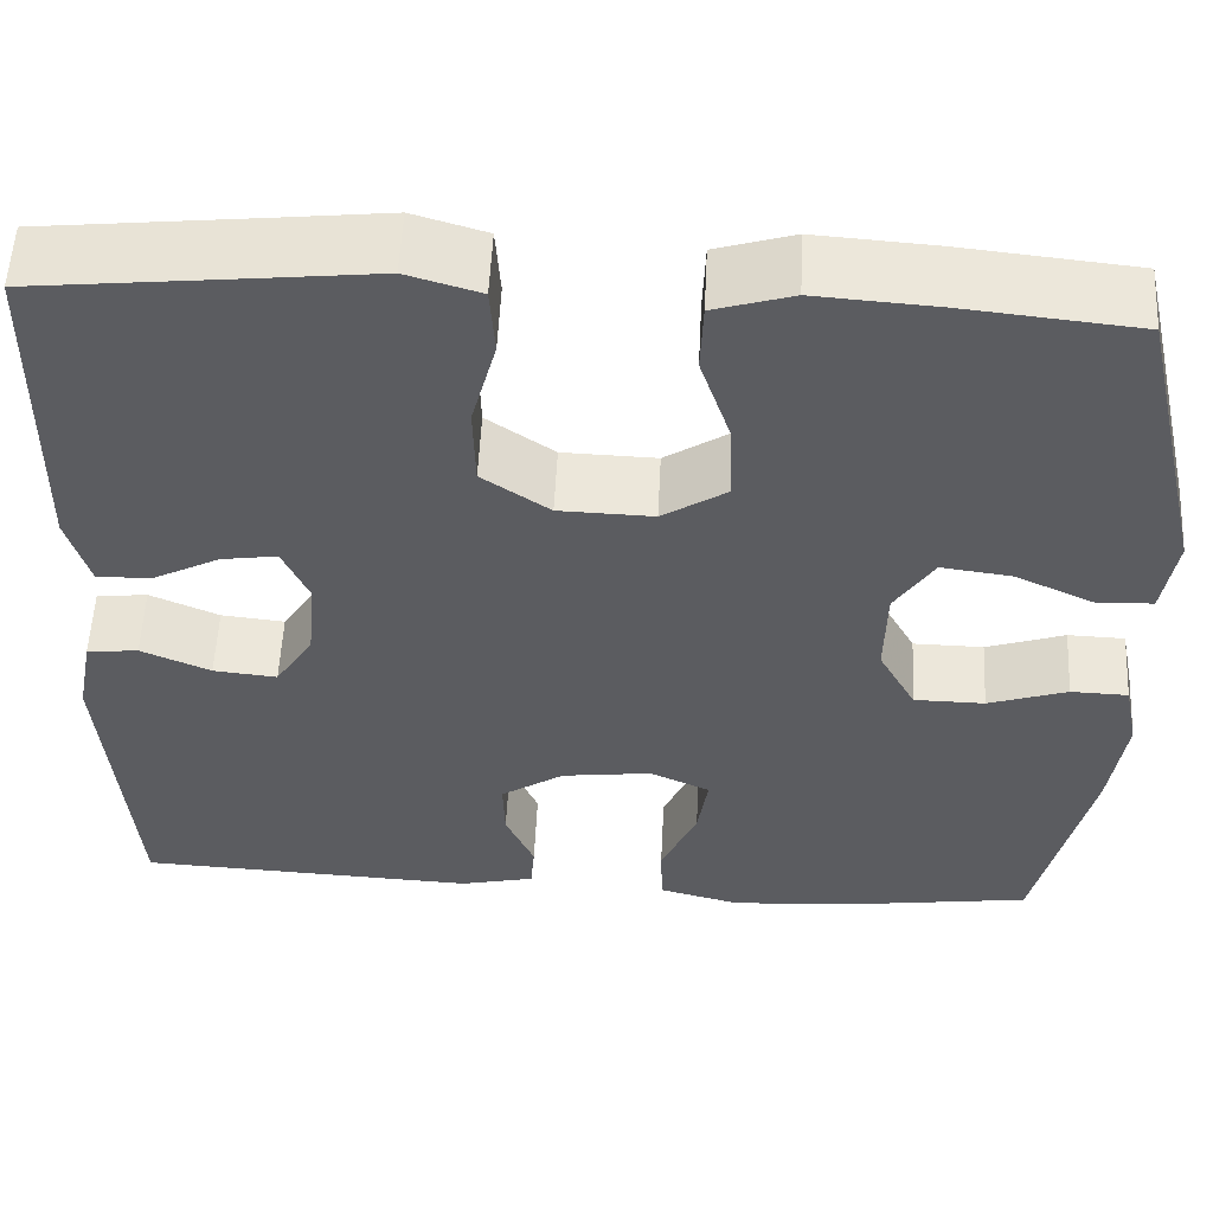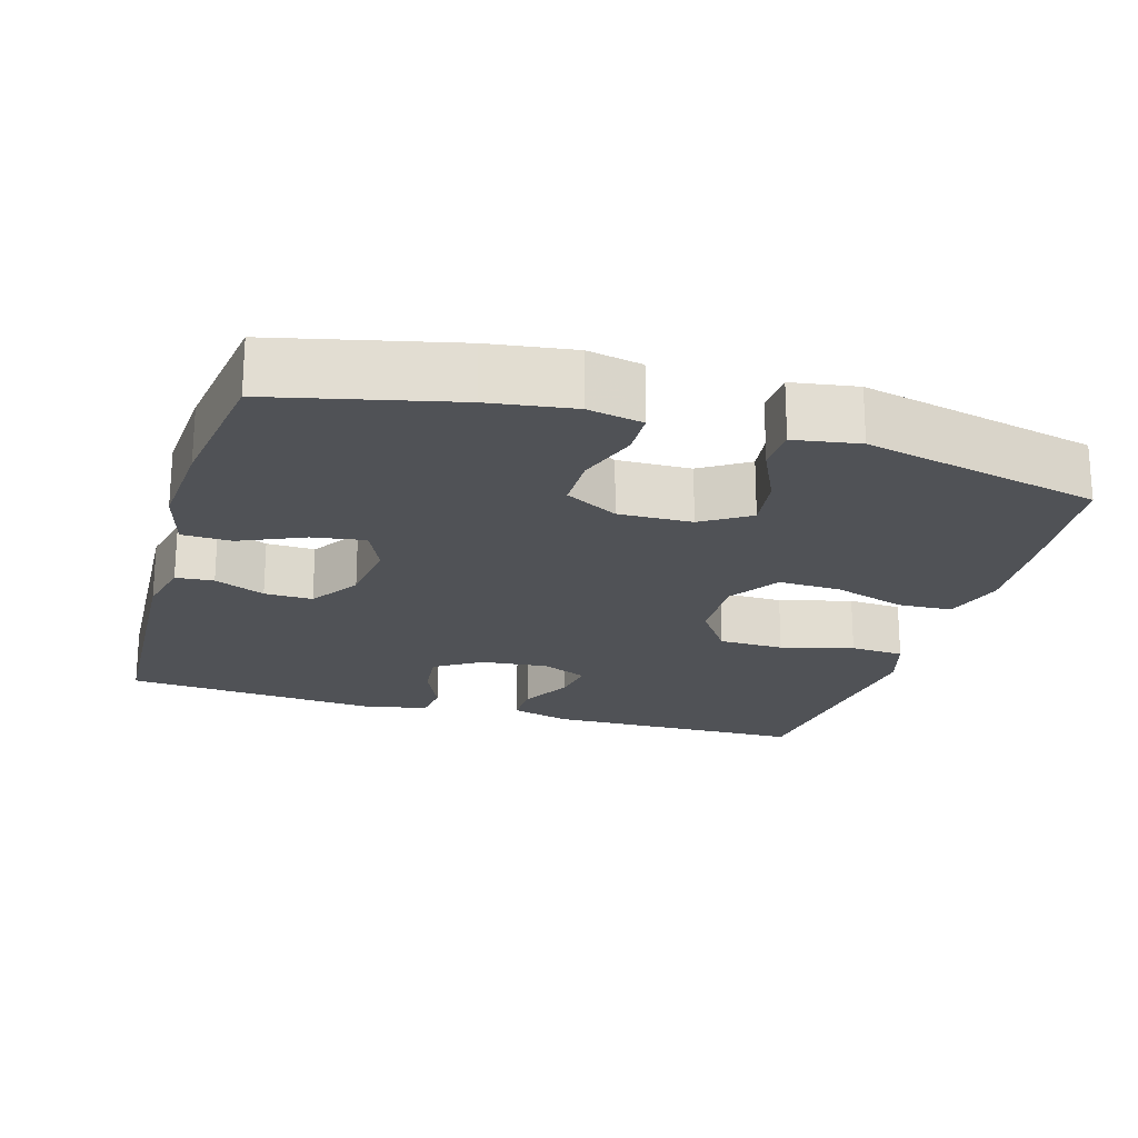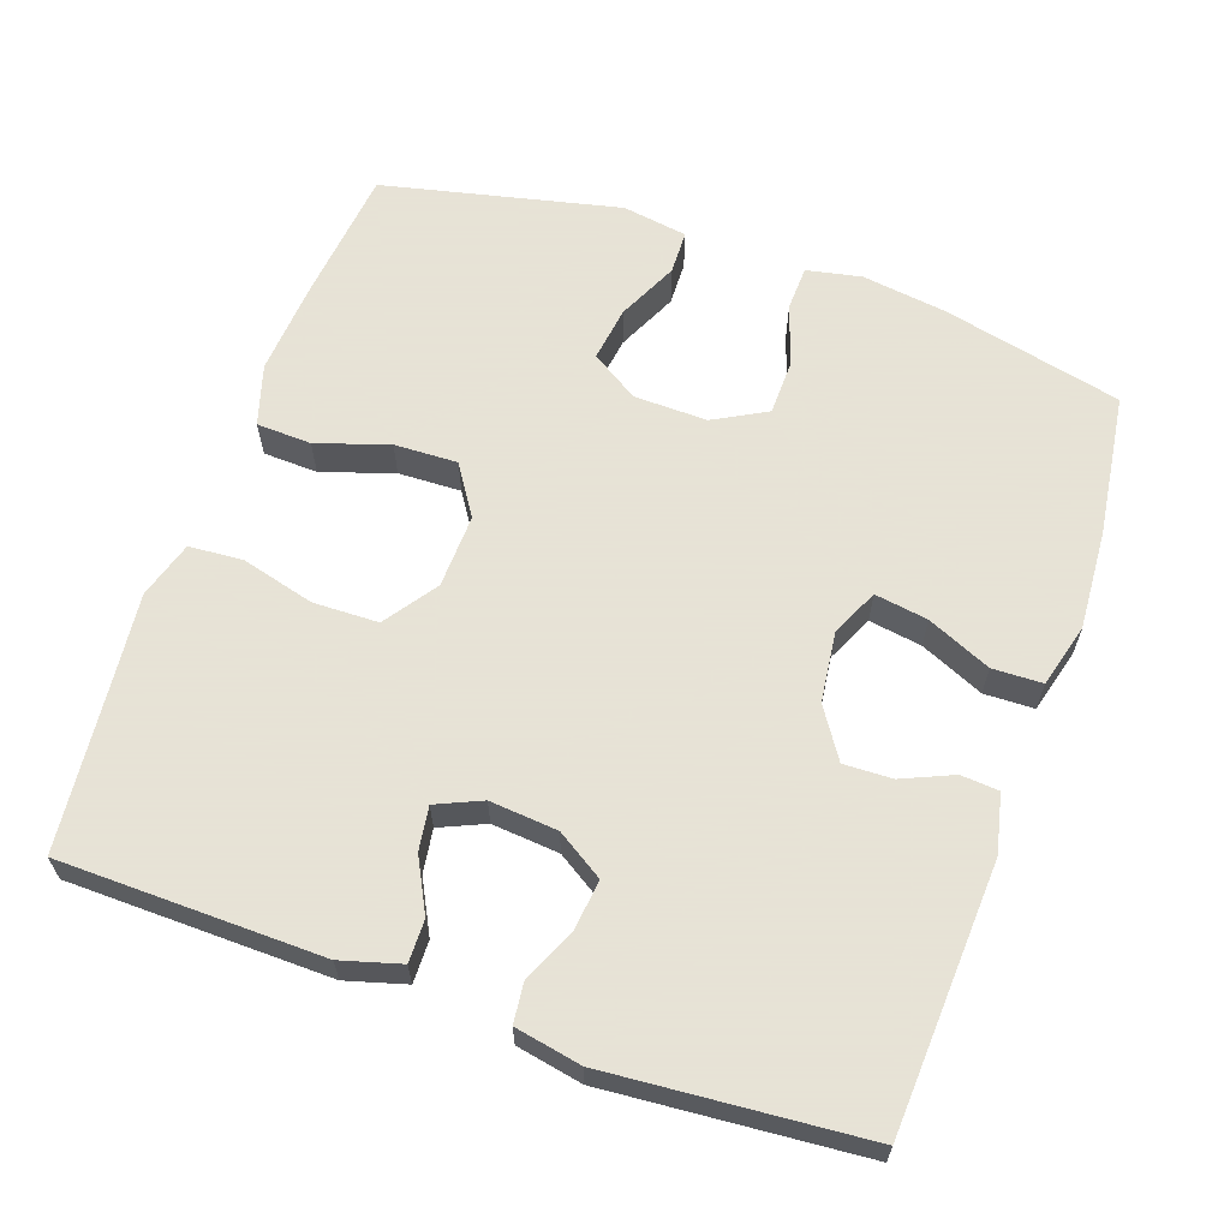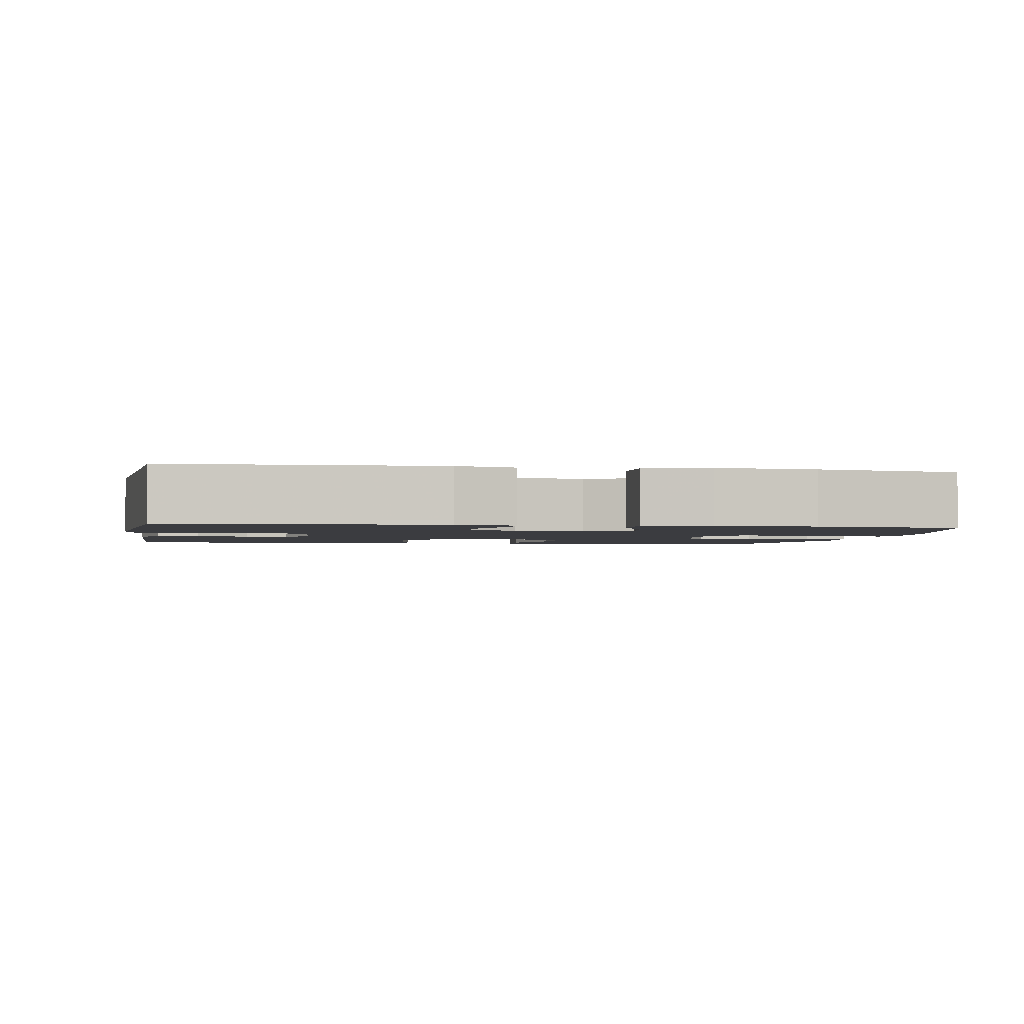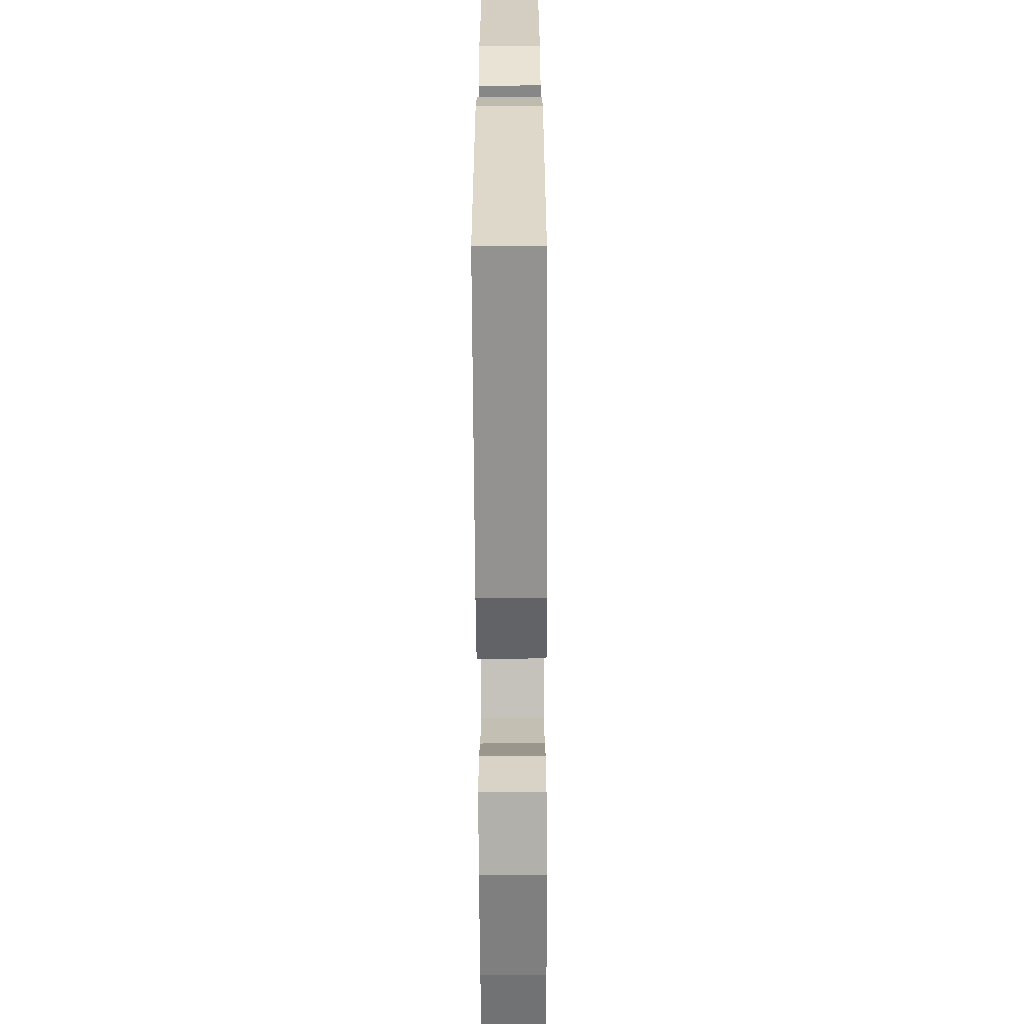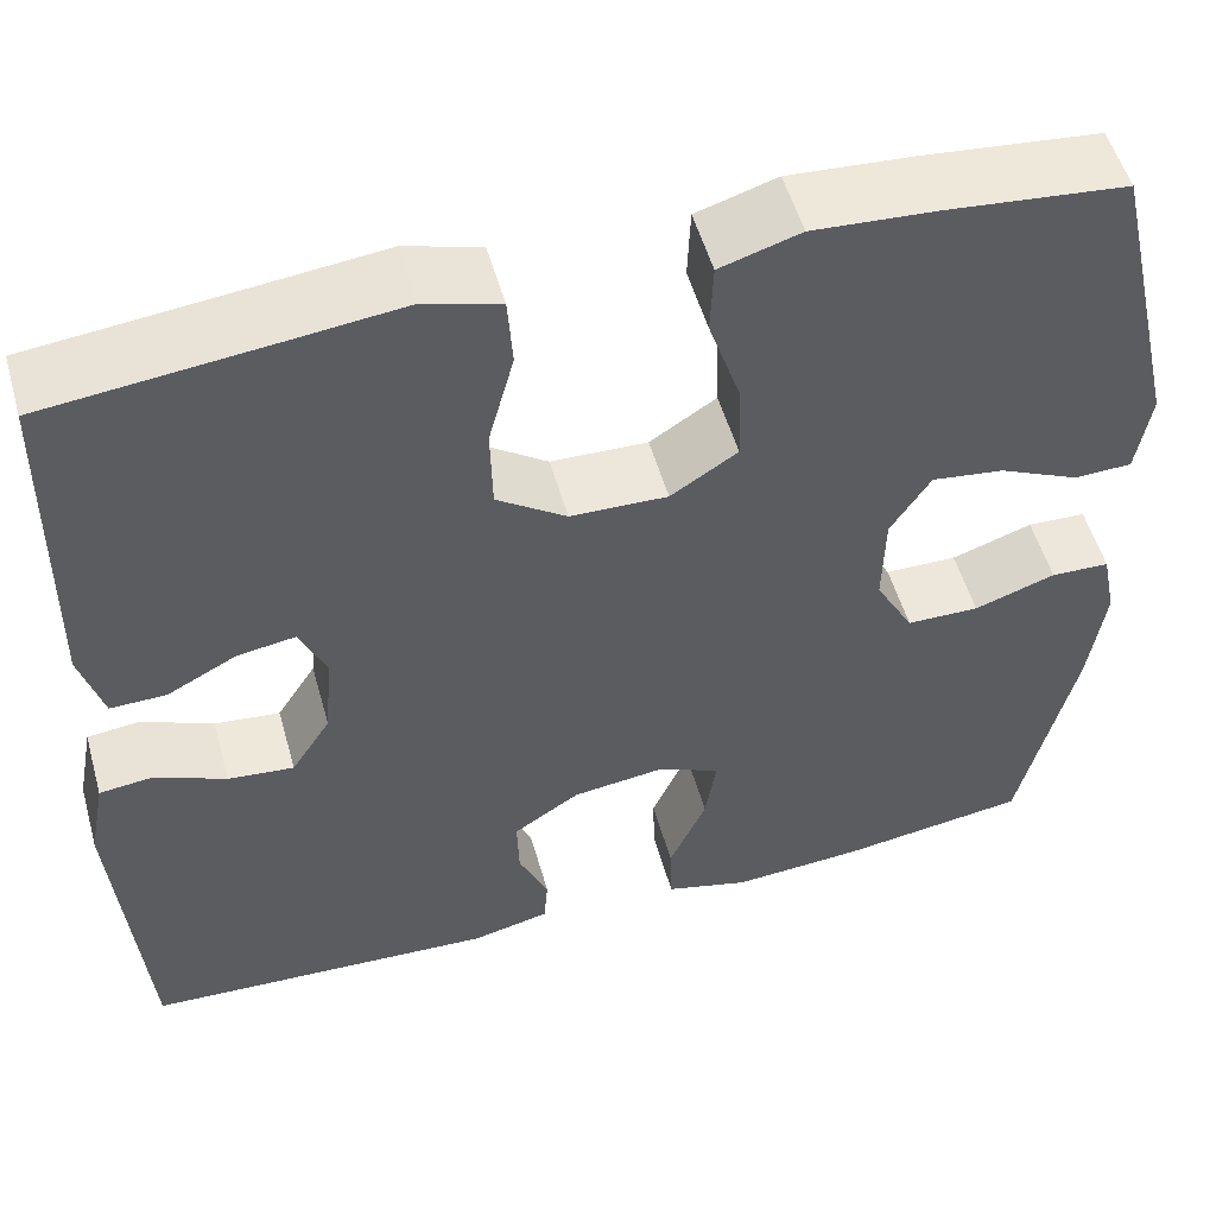
<metadata>
{"format":"obj","ext":"obj","renderer":"f3d","projection":"perspective","resolution":1024,"background":"white","views":[{"elev":55.1,"azim":-177.2,"up":"+Z"},{"elev":-21.0,"azim":-106.4,"up":"+Y"},{"elev":62.8,"azim":109.4,"up":"+Y"},{"elev":-2.1,"azim":169.8,"up":"+Y"},{"elev":-63.6,"azim":90.3,"up":"+Z"},{"elev":53.0,"azim":164.3,"up":"+Z"}]}
</metadata>
<code>
v 0.5 0.07 -0.5
v 0.141 0.07 -0.518
v 0.062 0.07 -0.5
v 0.058 0.07 -0.449
v 0.088 0.07 -0.381
v 0.09 0.07 -0.316
v 0.023 0.07 -0.272
v -0.072 0.07 -0.26
v -0.135 0.07 -0.289
v -0.124 0.07 -0.36
v -0.086 0.07 -0.446
v -0.088 0.07 -0.513
v -0.174 0.07 -0.536
v -0.308 0.07 -0.527
v -0.5 0.07 -0.5
v -0.556 0.07 -0.258
v -0.572 0.07 -0.144
v -0.557 0.07 -0.07
v -0.497 0.07 -0.068
v -0.414 0.07 -0.096
v -0.34 0.07 -0.095
v -0.301 0.07 -0.024
v -0.303 0.07 0.075
v -0.344 0.07 0.139
v -0.418 0.07 0.129
v -0.5 0.07 0.091
v -0.559 0.07 0.093
v -0.573 0.07 0.181
v -0.5 0.07 0.5
v -0.318 0.07 0.519
v -0.191 0.07 0.528
v -0.109 0.07 0.503
v -0.106 0.07 0.429
v -0.138 0.07 0.332
v -0.141 0.07 0.247
v -0.073 0.07 0.203
v 0.026 0.07 0.206
v 0.097 0.07 0.255
v 0.099 0.07 0.343
v 0.073 0.07 0.441
v 0.078 0.07 0.514
v 0.155 0.07 0.537
v 0.273 0.07 0.524
v 0.5 0.07 0.5
v 0.506 0.07 0.147
v 0.483 0.07 0.067
v 0.426 0.07 0.068
v 0.355 0.07 0.105
v 0.296 0.07 0.114
v 0.269 0.07 0.053
v 0.277 0.07 -0.038
v 0.317 0.07 -0.101
v 0.384 0.07 -0.094
v 0.457 0.07 -0.062
v 0.511 0.07 -0.068
v 0.528 0.07 -0.157
v 0.5 0 -0.5
v 0.141 0 -0.518
v 0.062 0 -0.5
v 0.058 0 -0.449
v 0.088 0 -0.381
v 0.09 0 -0.316
v 0.023 0 -0.272
v -0.072 0 -0.26
v -0.135 0 -0.289
v -0.124 0 -0.36
v -0.086 0 -0.446
v -0.088 0 -0.513
v -0.174 0 -0.536
v -0.308 0 -0.527
v -0.5 0 -0.5
v -0.556 0 -0.258
v -0.572 0 -0.144
v -0.557 0 -0.07
v -0.497 0 -0.068
v -0.414 0 -0.096
v -0.34 0 -0.095
v -0.301 0 -0.024
v -0.303 0 0.075
v -0.344 0 0.139
v -0.418 0 0.129
v -0.5 0 0.091
v -0.559 0 0.093
v -0.573 0 0.181
v -0.5 0 0.5
v -0.318 0 0.519
v -0.191 0 0.528
v -0.109 0 0.503
v -0.106 0 0.429
v -0.138 0 0.332
v -0.141 0 0.247
v -0.073 0 0.203
v 0.026 0 0.206
v 0.097 0 0.255
v 0.099 0 0.343
v 0.073 0 0.441
v 0.078 0 0.514
v 0.155 0 0.537
v 0.273 0 0.524
v 0.5 0 0.5
v 0.506 0 0.147
v 0.483 0 0.067
v 0.426 0 0.068
v 0.355 0 0.105
v 0.296 0 0.114
v 0.269 0 0.053
v 0.277 0 -0.038
v 0.317 0 -0.101
v 0.384 0 -0.094
v 0.457 0 -0.062
v 0.511 0 -0.068
v 0.528 0 -0.157
f 3 4 5
f 2 3 5
f 1 2 5
f 56 1 5
f 55 56 5
f 54 55 5
f 53 54 5
f 52 53 5 6
f 51 52 6 7
f 50 51 7 8
f 49 50 8 9
f 46 47 48
f 45 46 48
f 44 45 48
f 43 44 48
f 43 48 49
f 42 43 49
f 41 42 49
f 40 41 49
f 39 40 49
f 38 39 49
f 37 38 49 9
f 32 33 34
f 31 32 34
f 30 31 34
f 29 30 34
f 28 29 34
f 27 28 34
f 26 27 34
f 25 26 34
f 24 25 34 35
f 23 24 35 36
f 18 19 20
f 17 18 20
f 16 17 20
f 15 16 20
f 14 15 20
f 13 14 20
f 12 13 20
f 11 12 20
f 10 11 20
f 9 10 20 21
f 36 37 9
f 23 36 9
f 22 23 9
f 9 21 22
f 61 60 59
f 61 59 58
f 61 58 57
f 61 57 112
f 61 112 111
f 61 111 110
f 61 110 109
f 62 61 109 108
f 63 62 108 107
f 64 63 107 106
f 65 64 106 105
f 104 103 102
f 104 102 101
f 104 101 100
f 104 100 99
f 105 104 99
f 105 99 98
f 105 98 97
f 105 97 96
f 105 96 95
f 105 95 94
f 65 105 94 93
f 90 89 88
f 90 88 87
f 90 87 86
f 90 86 85
f 90 85 84
f 90 84 83
f 90 83 82
f 90 82 81
f 91 90 81 80
f 92 91 80 79
f 76 75 74
f 76 74 73
f 76 73 72
f 76 72 71
f 76 71 70
f 76 70 69
f 76 69 68
f 76 68 67
f 76 67 66
f 77 76 66 65
f 65 93 92
f 65 92 79
f 65 79 78
f 78 77 65
f 1 57 58 2
f 2 58 59 3
f 3 59 60 4
f 4 60 61 5
f 5 61 62 6
f 6 62 63 7
f 7 63 64 8
f 8 64 65 9
f 9 65 66 10
f 10 66 67 11
f 11 67 68 12
f 12 68 69 13
f 13 69 70 14
f 14 70 71 15
f 15 71 72 16
f 16 72 73 17
f 17 73 74 18
f 18 74 75 19
f 19 75 76 20
f 20 76 77 21
f 21 77 78 22
f 22 78 79 23
f 23 79 80 24
f 24 80 81 25
f 25 81 82 26
f 26 82 83 27
f 27 83 84 28
f 28 84 85 29
f 29 85 86 30
f 30 86 87 31
f 31 87 88 32
f 32 88 89 33
f 33 89 90 34
f 34 90 91 35
f 35 91 92 36
f 36 92 93 37
f 37 93 94 38
f 38 94 95 39
f 39 95 96 40
f 40 96 97 41
f 41 97 98 42
f 42 98 99 43
f 43 99 100 44
f 44 100 101 45
f 45 101 102 46
f 46 102 103 47
f 47 103 104 48
f 48 104 105 49
f 49 105 106 50
f 50 106 107 51
f 51 107 108 52
f 52 108 109 53
f 53 109 110 54
f 54 110 111 55
f 55 111 112 56
f 56 112 57 1

</code>
